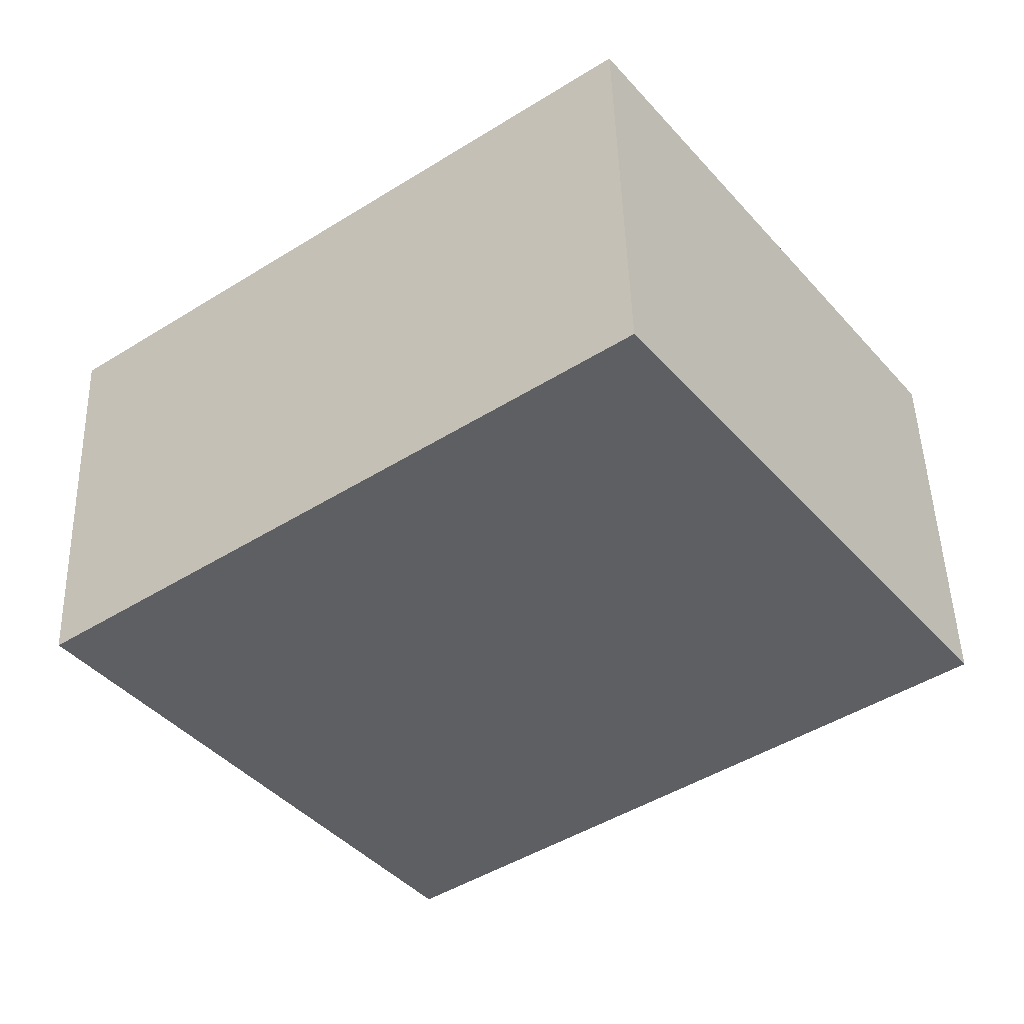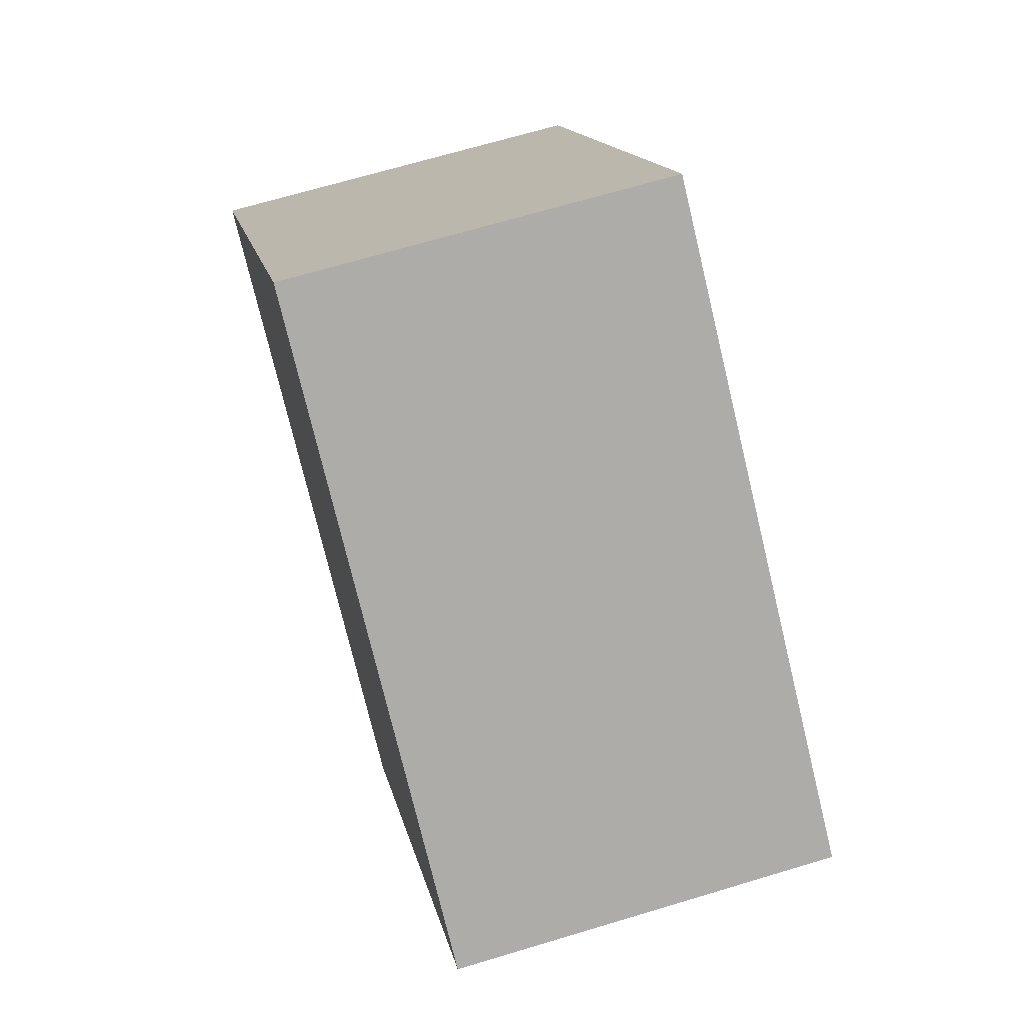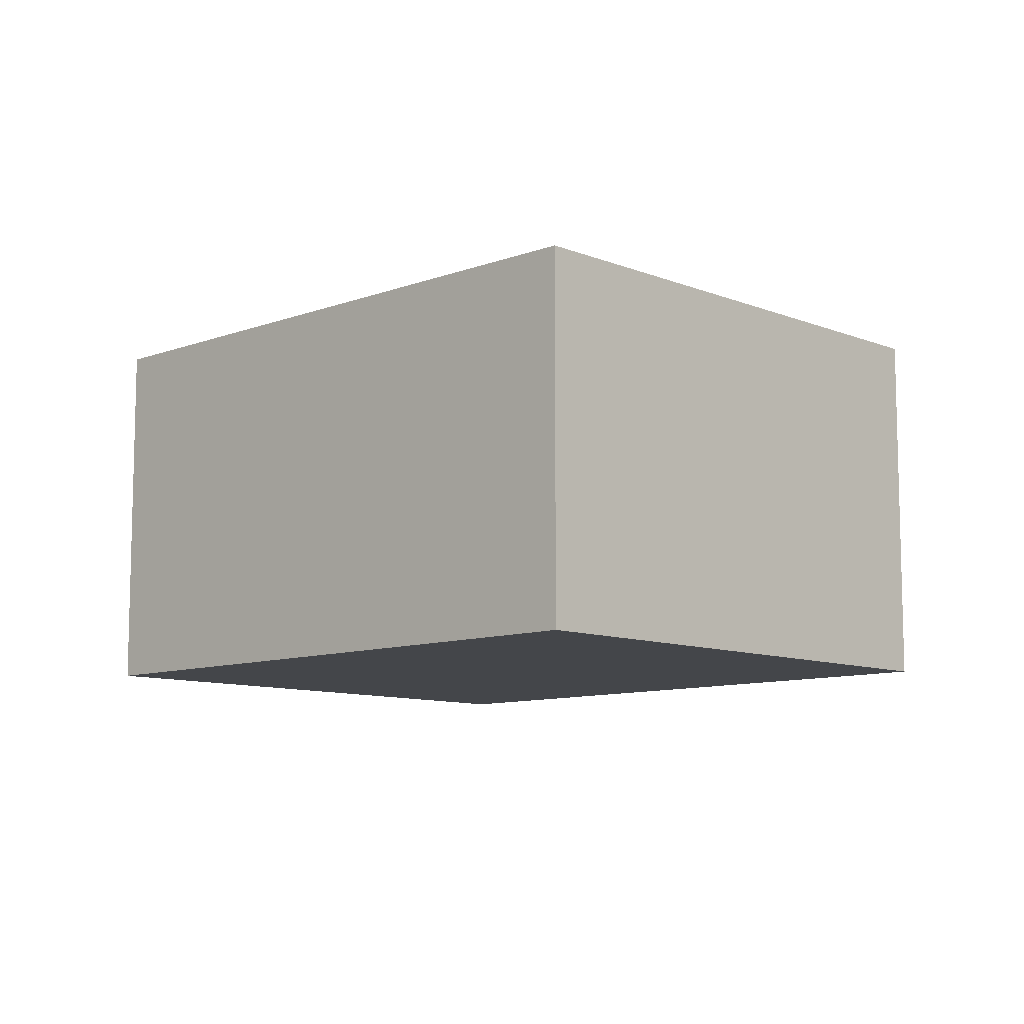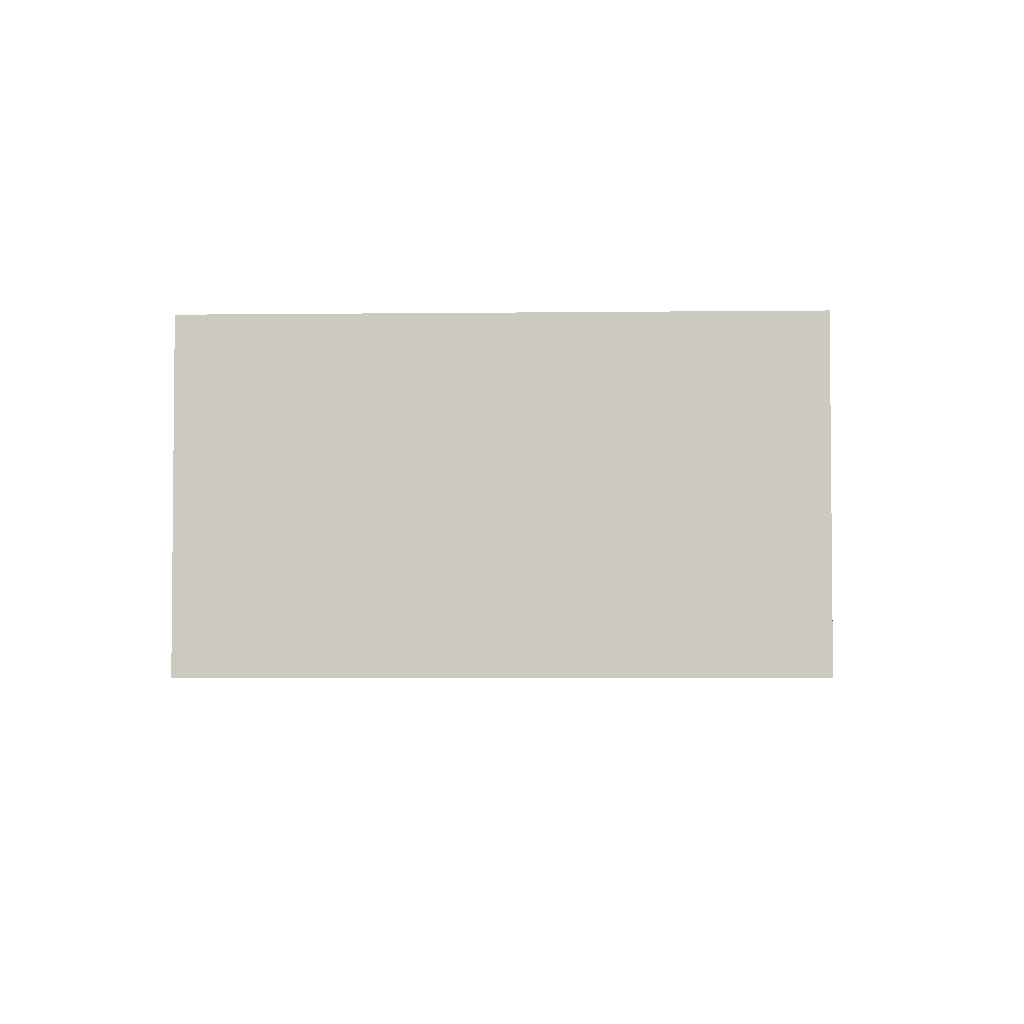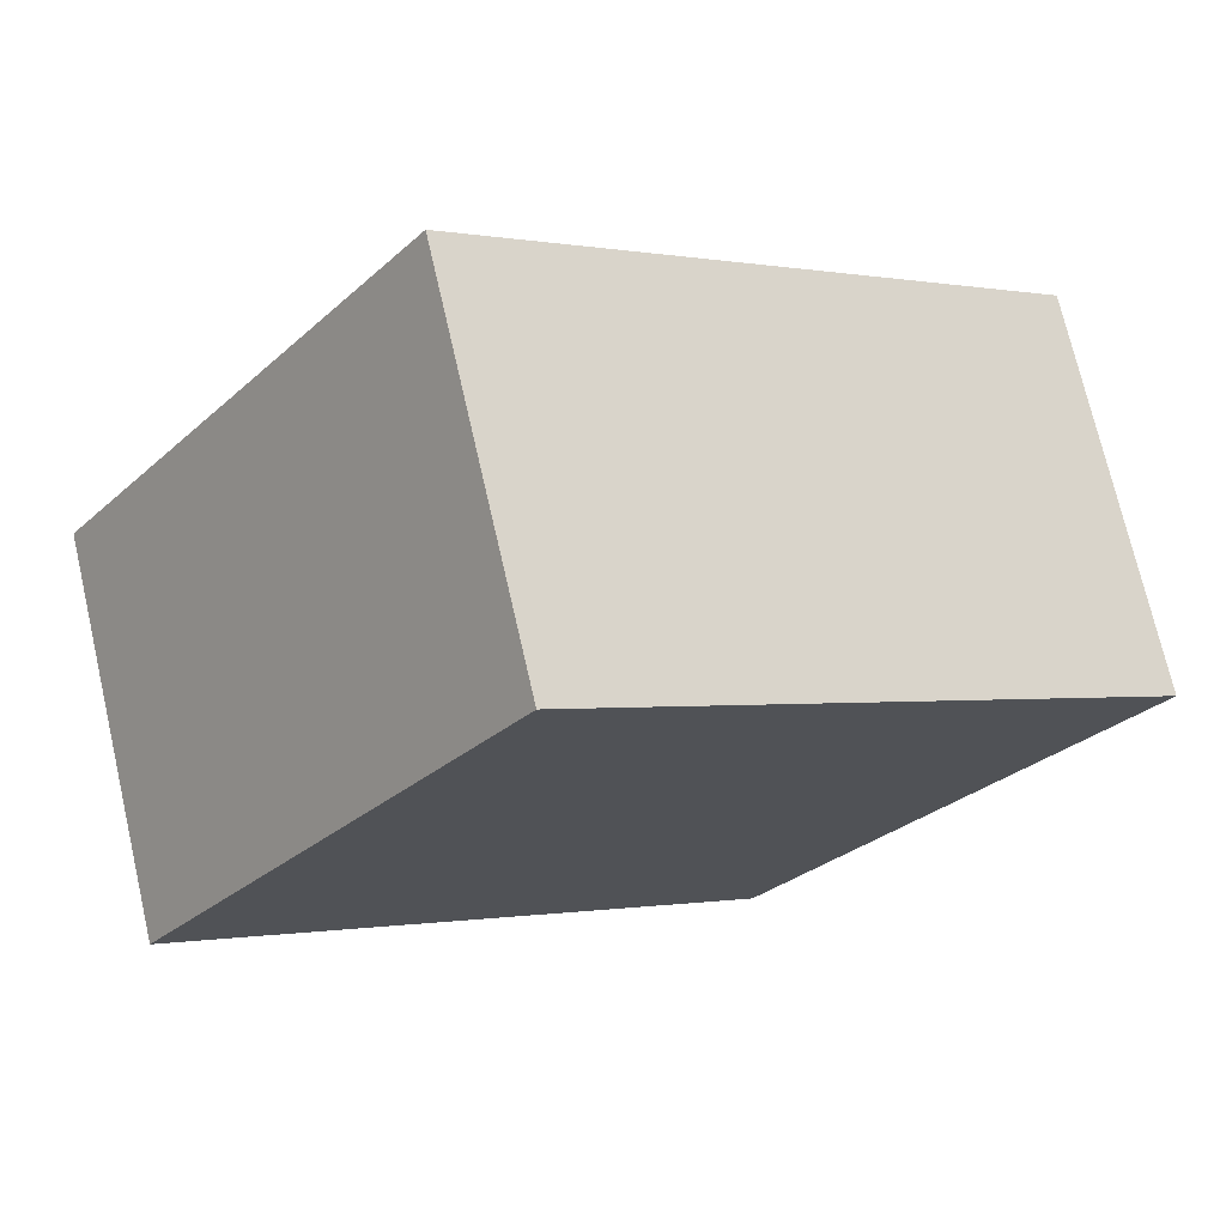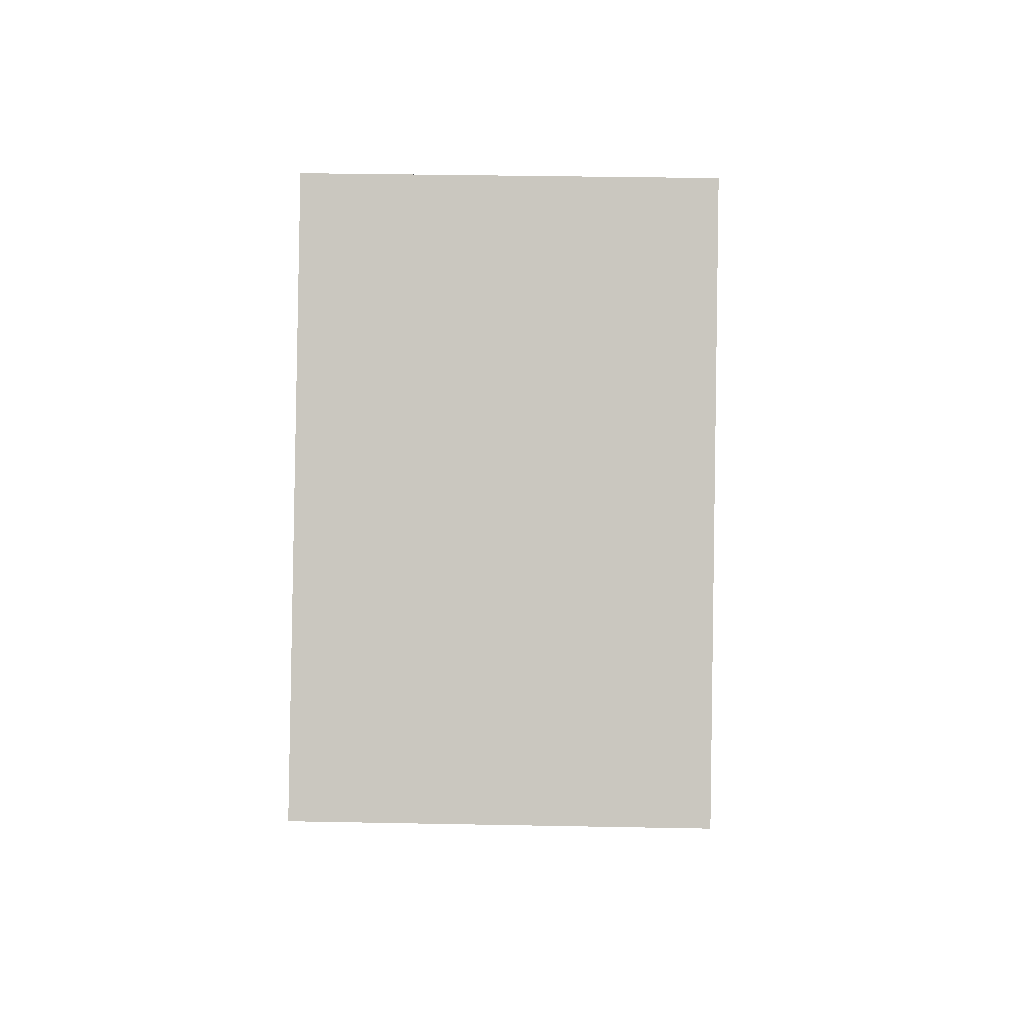
<metadata>
{"format":"obj","ext":"obj","renderer":"f3d","projection":"perspective","resolution":1024,"background":"white","views":[{"elev":48.3,"azim":178.3,"up":"+Y"},{"elev":67.9,"azim":73.2,"up":"+Y"},{"elev":-9.6,"azim":7.4,"up":"+Z"},{"elev":-3.6,"azim":145.8,"up":"+Z"},{"elev":72.8,"azim":-13.0,"up":"+Y"},{"elev":34.6,"azim":-88.5,"up":"+Y"}]}
</metadata>
<code>
g default
v -1.801 3.533 0.2
v -1.893 3.408 0.2
v -1.656 3.425 0.2
v -1.748 3.301 0.2
v -1.656 3.425 0.1
v -1.748 3.301 0.1
v -1.801 3.533 0.1
v -1.893 3.408 0.1
g pCube250
f 1 2 4 3
f 3 4 6 5
f 5 6 8 7
f 7 8 2 1
f 2 8 6 4
f 7 1 3 5

</code>
